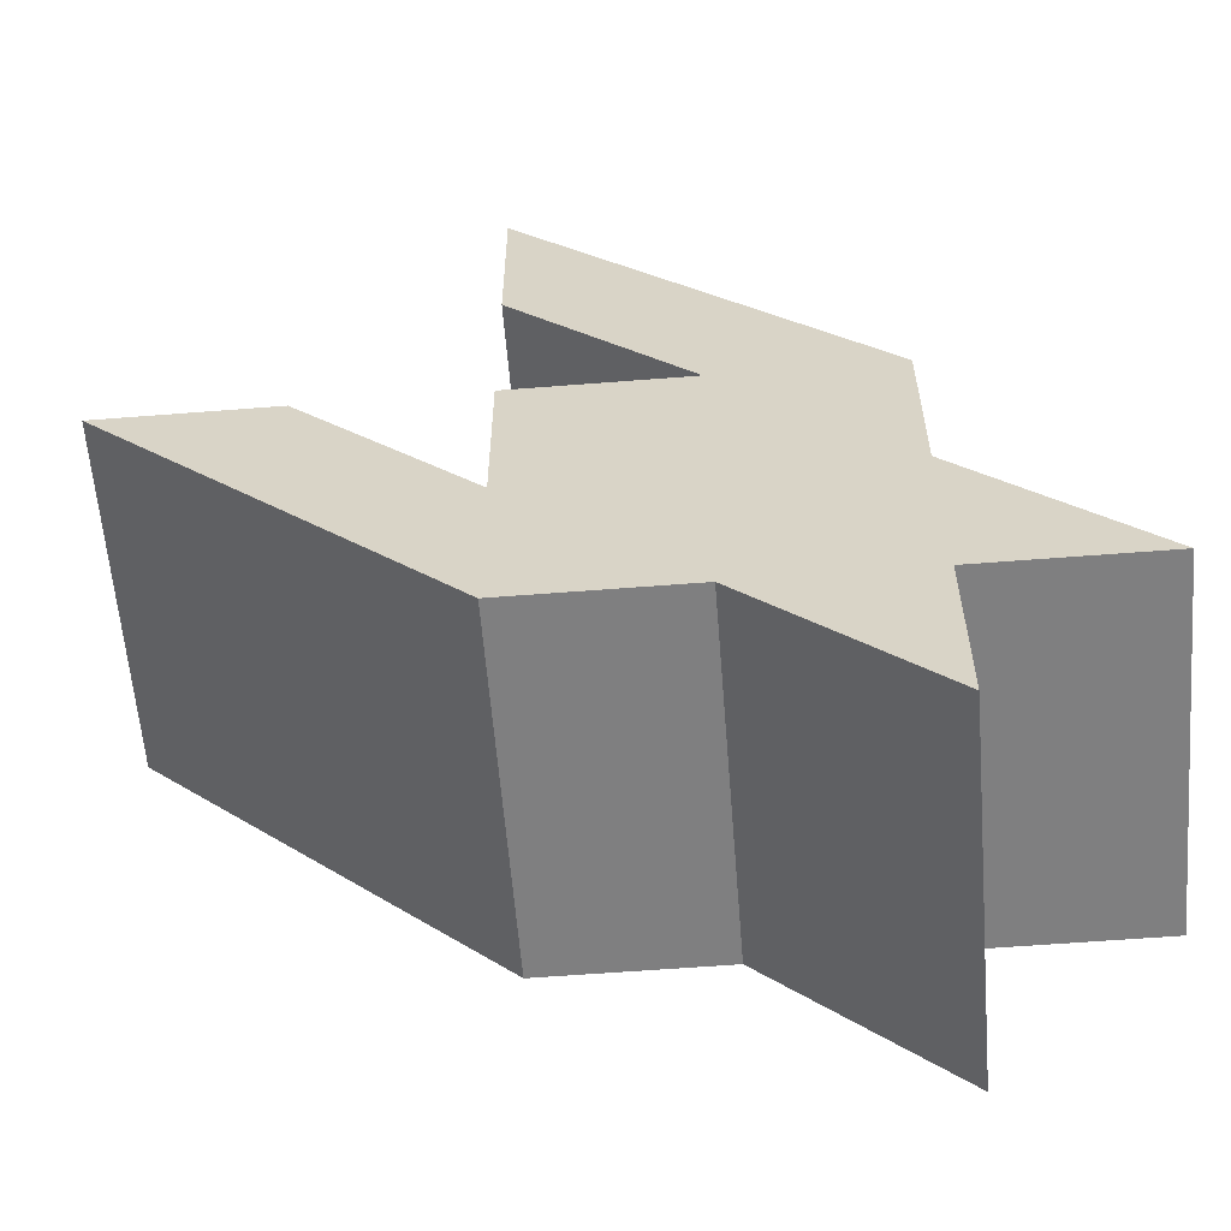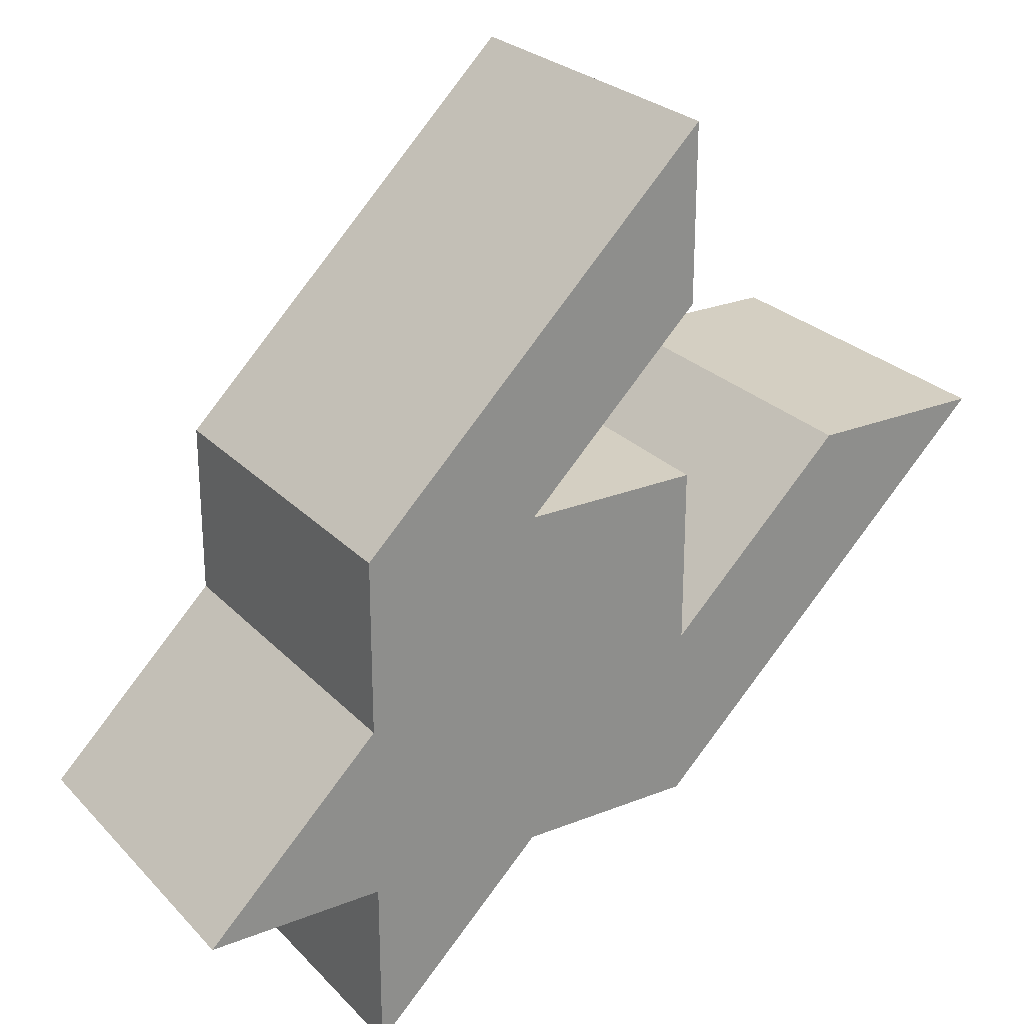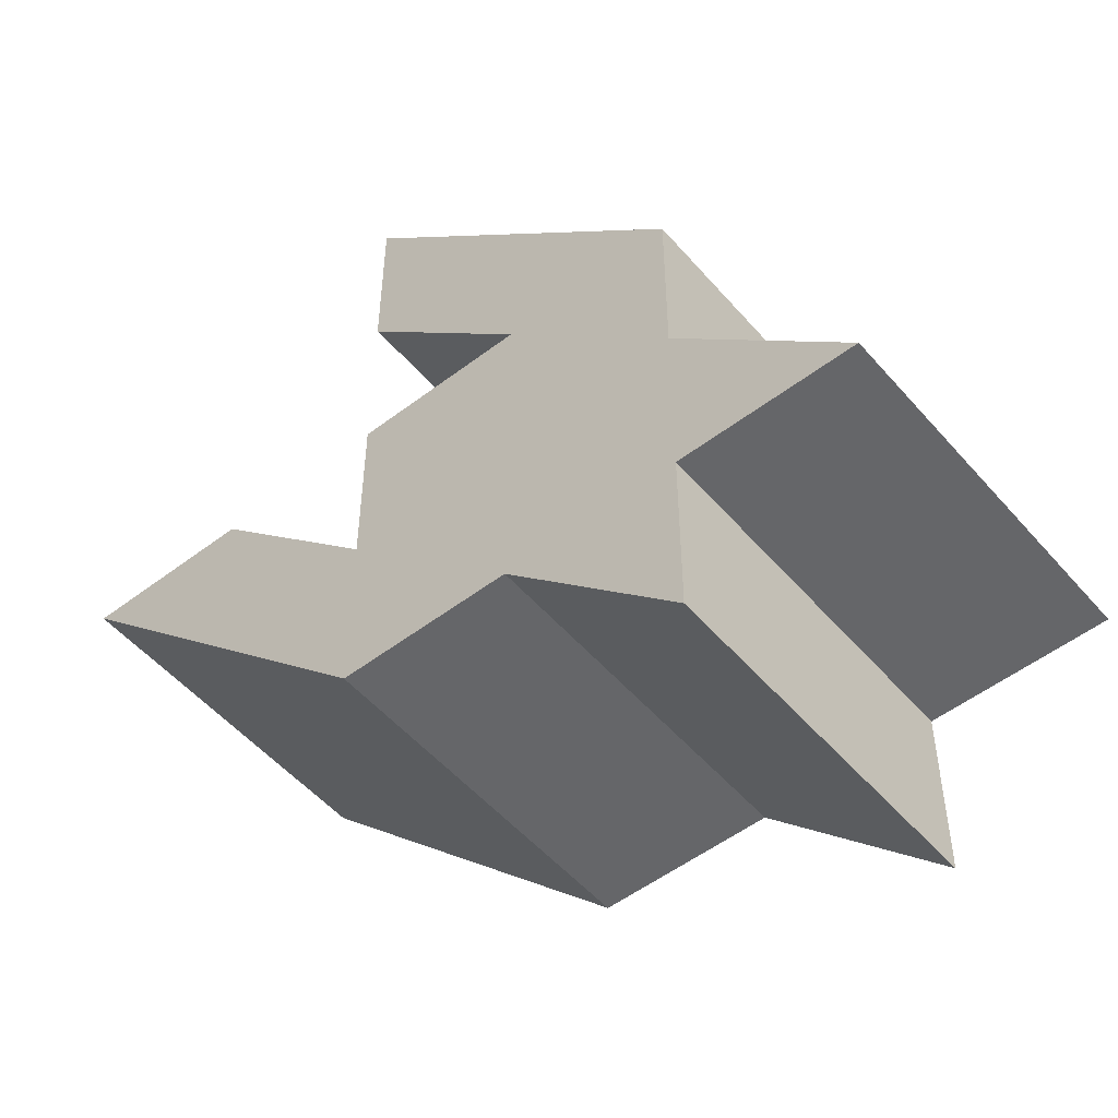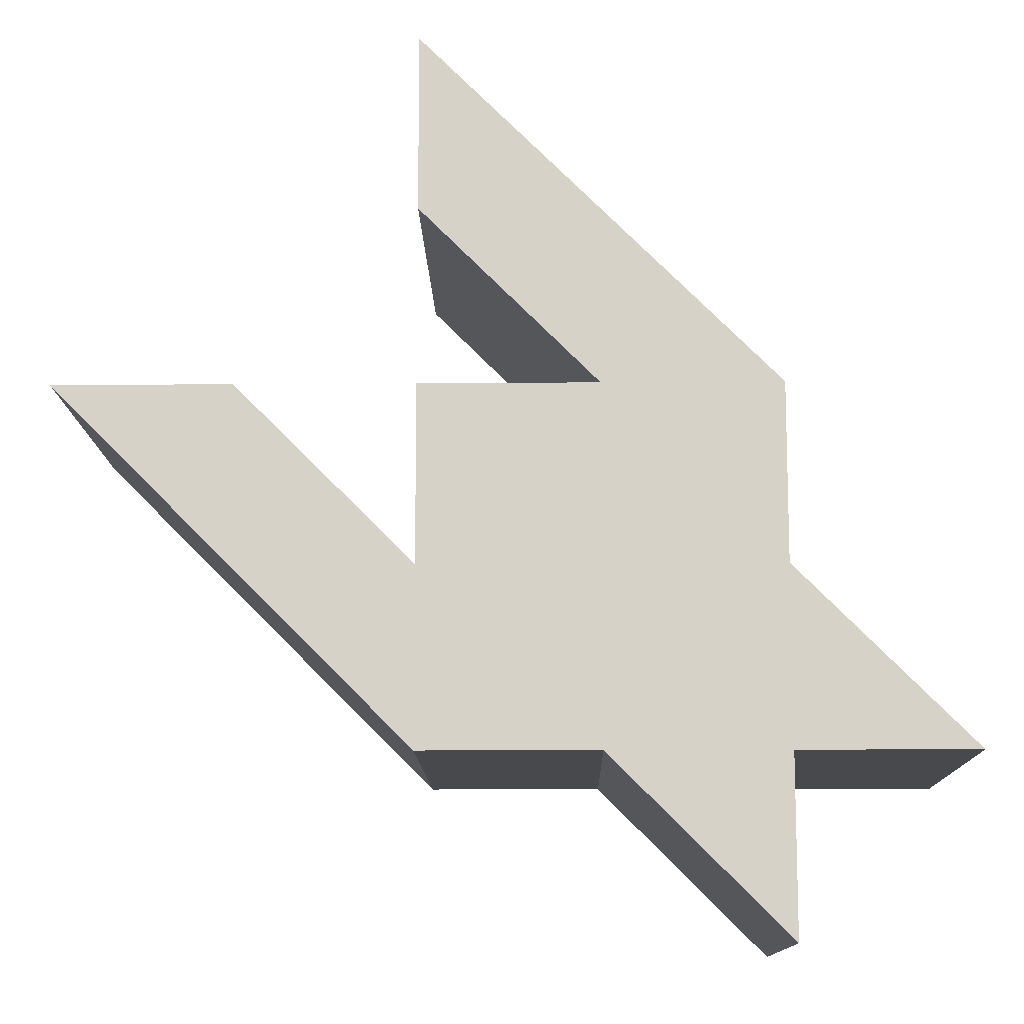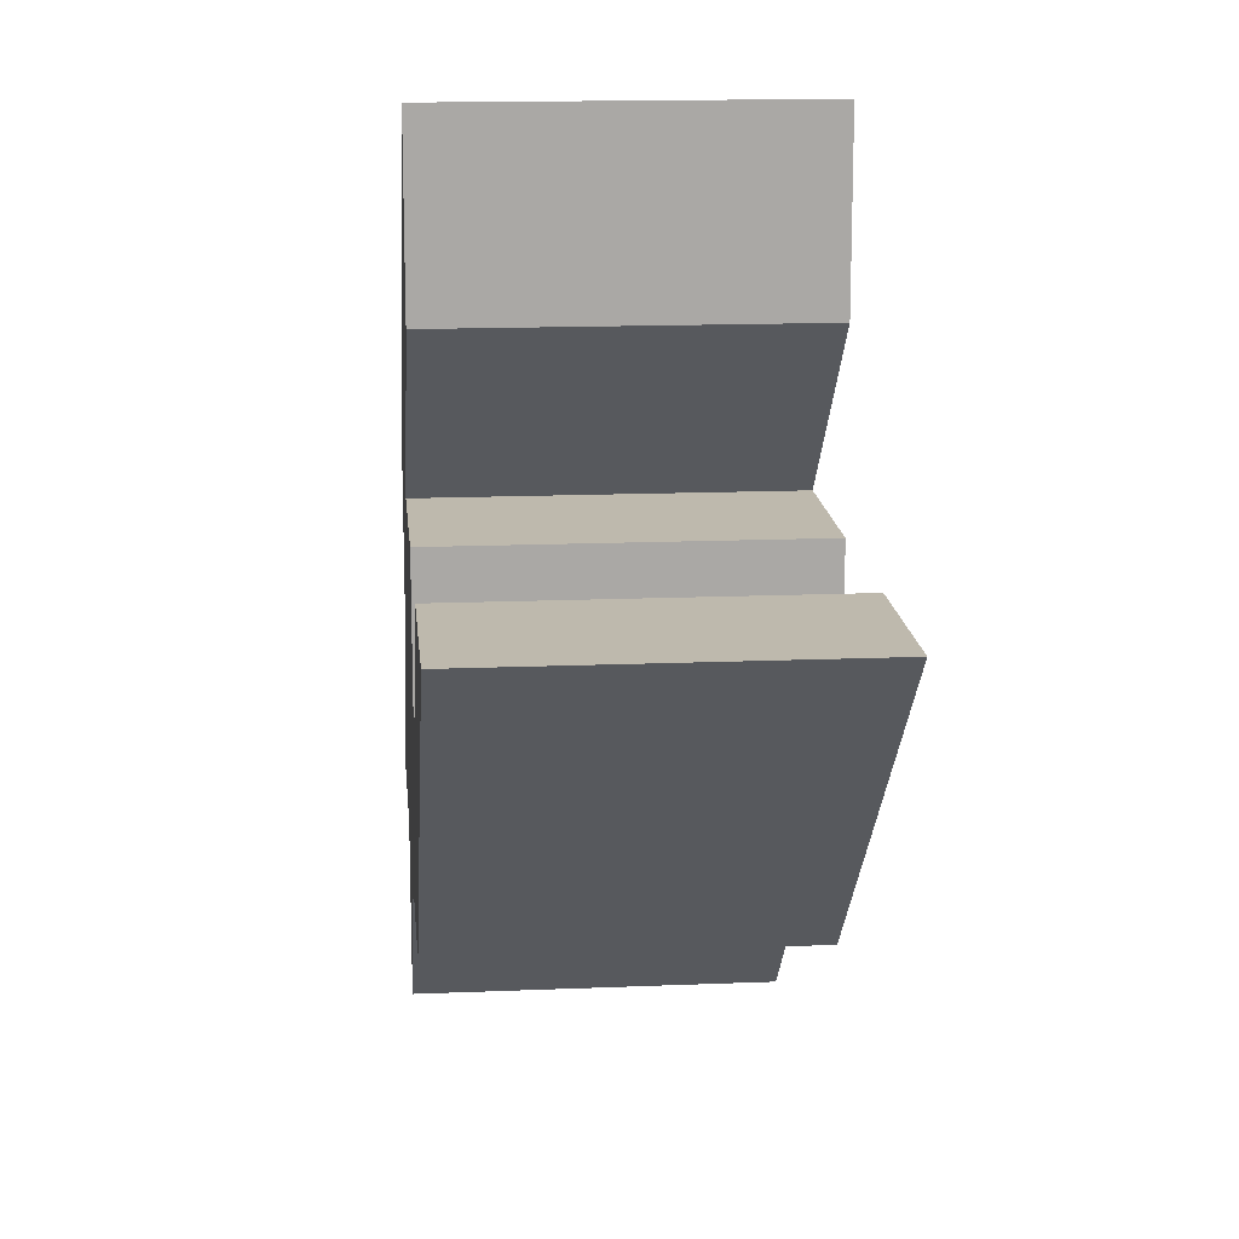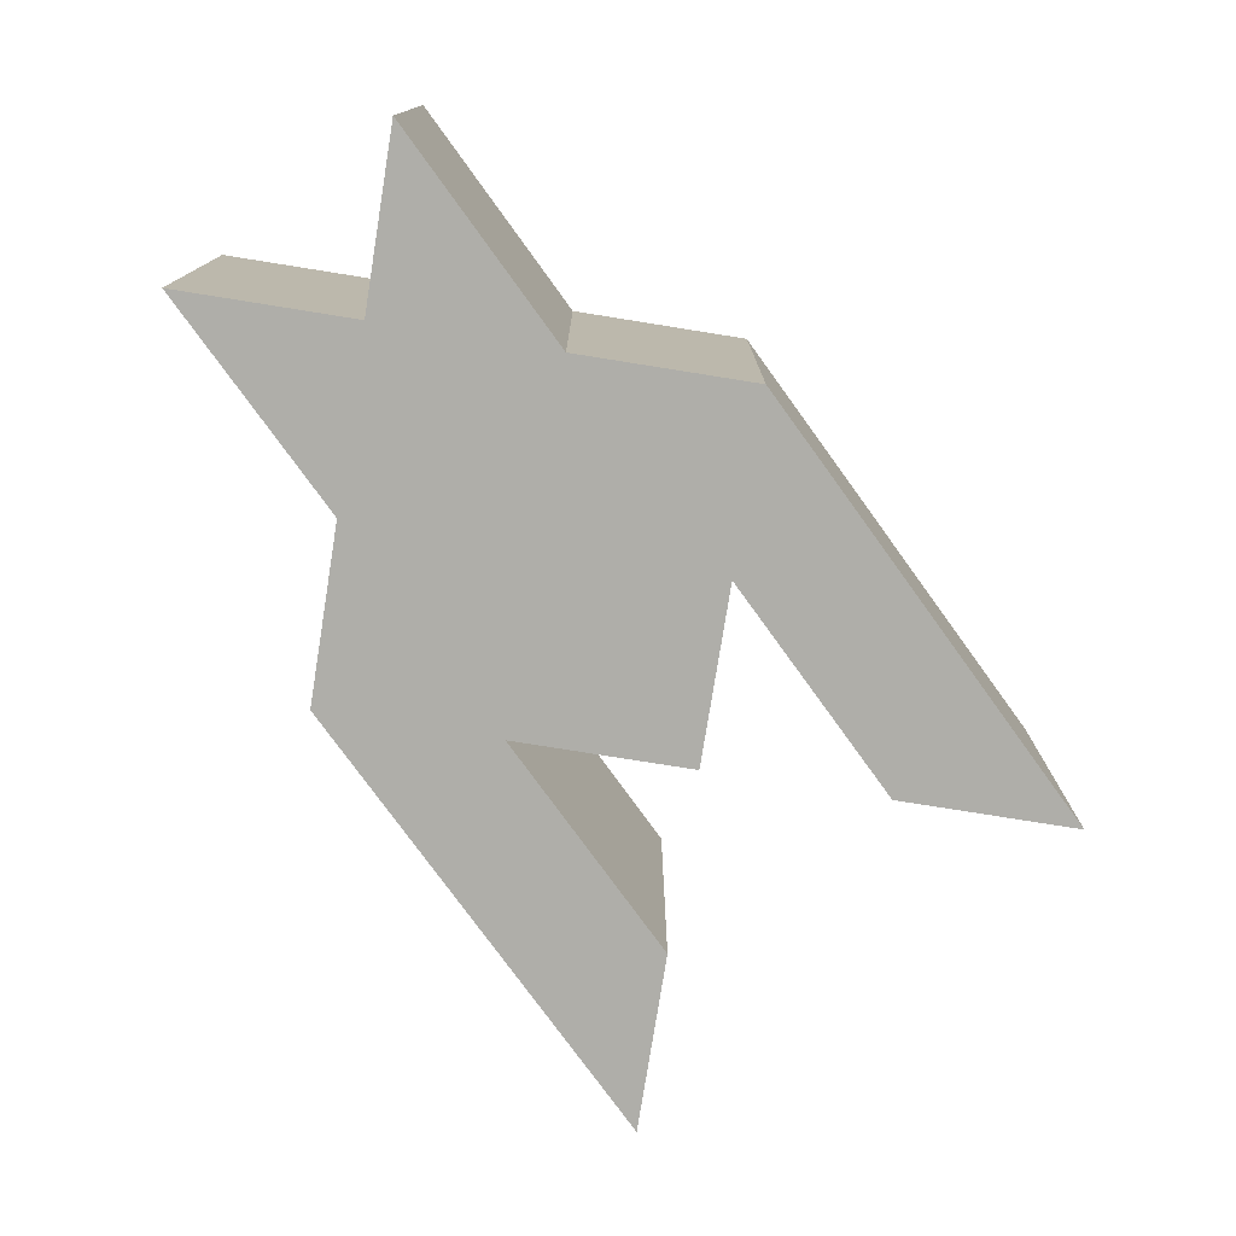
<metadata>
{"format":"obj","ext":"obj","renderer":"f3d","projection":"perspective","resolution":1024,"background":"white","views":[{"elev":-59.8,"azim":4.6,"up":"+Z"},{"elev":25.6,"azim":147.5,"up":"+Z"},{"elev":-51.9,"azim":39.5,"up":"+Z"},{"elev":-12.3,"azim":1.1,"up":"+Z"},{"elev":15.2,"azim":-95.1,"up":"+Z"},{"elev":-77.5,"azim":170.9,"up":"+Y"}]}
</metadata>
<code>
v 0 2 1
v 1 2 1
v 1 2 0
v 0 0 -1
v 1 0 0
v 0 0 1
v -3 0 1
v -1 2 -1
v -1 0 -1
v 0 2 -1
v 1 2 -2
v 1 0 -2
v 1 2 -1
v 1 0 -1
v 2 2 -1
v 2 0 -1
v 1 0 1
v -1 2 3
v -1 0 3
v -1 2 2
v -1 0 2
v -1 2 1
v -1 0 1
v -1 2 0
v -1 0 0
v -2 2 1
v -2 0 1
v -3 2 1
f 1 2 3
f 4 5 6
f 7 8 9
f 9 10 4
f 4 11 12
f 12 13 14
f 14 15 16
f 16 3 5
f 5 2 17
f 17 18 19
f 19 20 21
f 21 1 6
f 6 22 23
f 23 24 25
f 25 26 27
f 27 28 7
f 8 28 26
f 24 22 1
f 8 26 24
f 13 11 10
f 10 8 24
f 1 20 18
f 10 24 1
f 3 15 13
f 13 10 3
f 1 18 2
f 3 10 1
f 27 7 9
f 4 12 14
f 25 27 9
f 6 23 25
f 19 21 6
f 5 17 6
f 14 16 5
f 25 9 4
f 4 14 5
f 17 19 6
f 6 25 4
f 7 28 8
f 9 8 10
f 4 10 11
f 12 11 13
f 14 13 15
f 16 15 3
f 5 3 2
f 17 2 18
f 19 18 20
f 21 20 1
f 6 1 22
f 23 22 24
f 25 24 26
f 27 26 28

</code>
